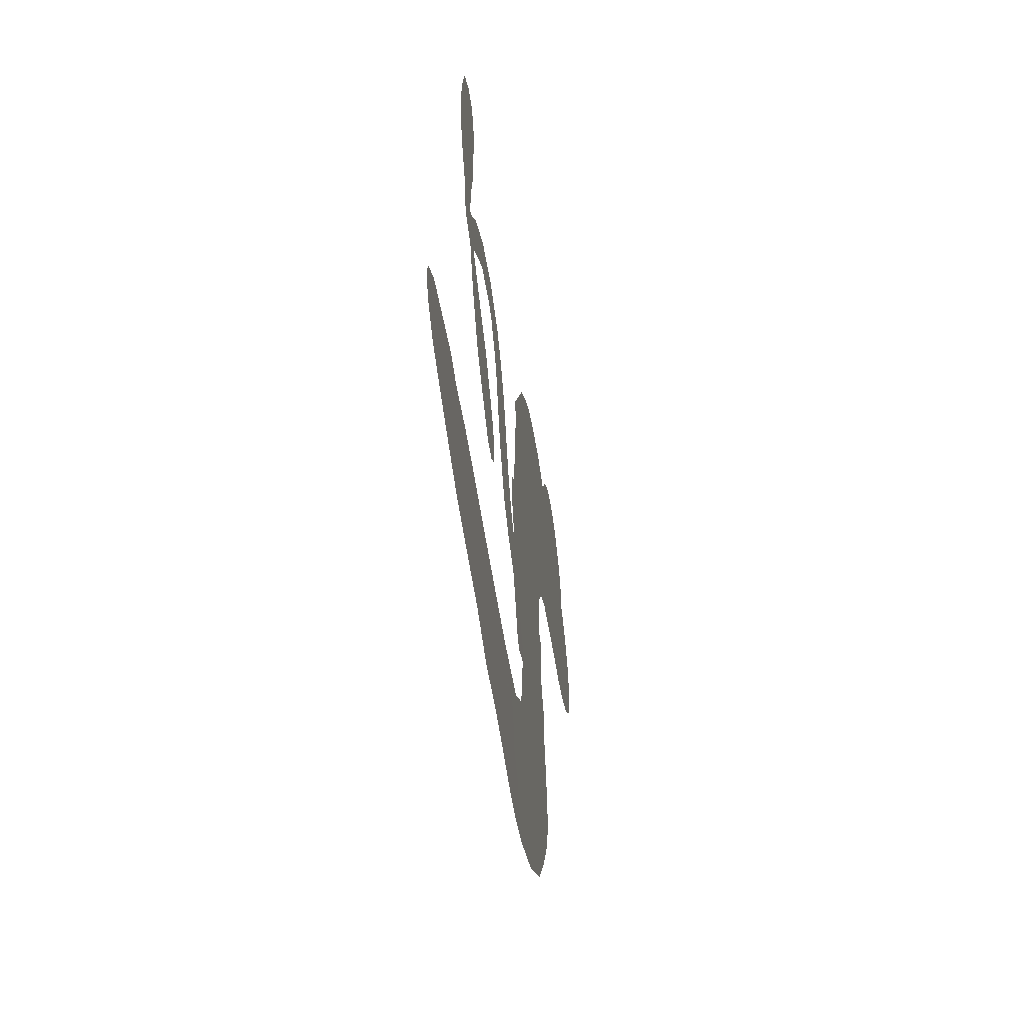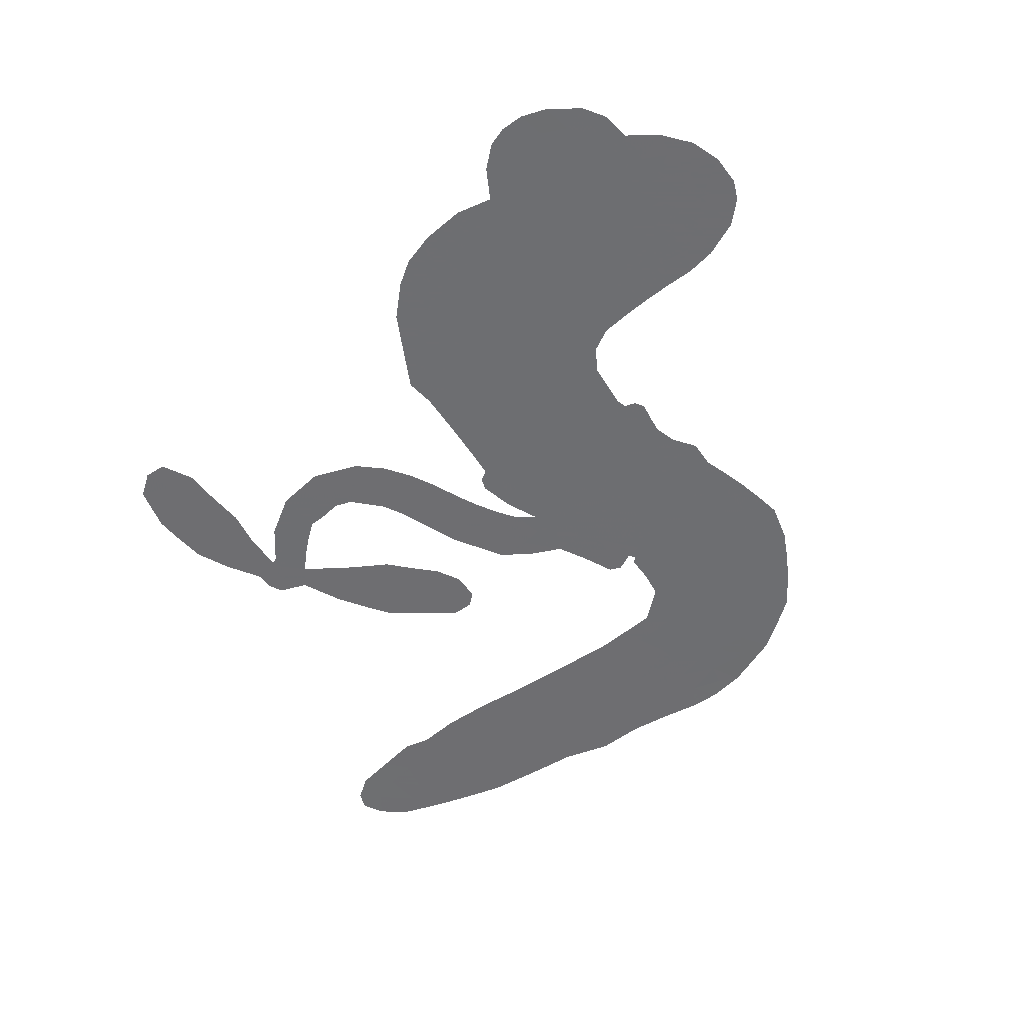
<metadata>
{"format":"obj","ext":"obj","renderer":"f3d","projection":"perspective","resolution":1024,"background":"white","views":[{"elev":-50.2,"azim":98.4,"up":"+Y"},{"elev":-54.4,"azim":-140.7,"up":"+Z"}]}
</metadata>
<code>
v -2302 1040 0.2257
v -2271 1082 0.2142
v -2230 1113 0.1893
v -2227 1154 0.1564
v -2209 1186 0.1258
v -2168 1218 0
v -2131 1233 0.102
v -2098 1234 0.135
v -2070 1226 0.1547
v -2039 1200 0.1819
v -2012 1159 0.2241
v -1959 1172 0.2597
v -1897 1169 0.2811
v -1848 1157 0.2947
v -1813 1135 0.3046
v -1770 1096 0.3194
v -1705 987.3 0.357
v -1708 945.6 0.3705
v -1690 783.3 0.4716
v -1675 773.7 0.486
v -1668 757.6 0.5
v -1696 659.7 0.5272
v -1532 926.5 0.6118
v -1299 869.9 0.6795
v -1291 868.1 0.6864
v -1307 974.6 0.7179
v -1307 1080 0.7338
v -1286 1127 0.7382
v -1254 1130 0.741
v -1221 1108 0.75
v -1202 1046 0.73
v -1205 959.8 0.7164
v -1252 860 0.6913
v -1251 834.4 0.6867
v -1260 814.6 0.6845
v -1299 797.6 0.6806
v -1324 737.8 0.6797
v -1370 661.2 0.6797
v -1460 587.1 0.6797
v -1491 585.6 0.6797
v -1509 601.1 0.6797
v -1512 640 0.6797
v -1495 675.8 0.6797
v -1438 742 0.6797
v -1323 823.1 0.6784
v -1687 581 0.5463
v -1725 492.2 0.5748
v -1742 484.5 0.5774
v -1769 495.7 0.5876
v -1774 486.9 0.6008
v -1766 478.1 0.6103
v -1756 404.5 0.669
v -1710 368.3 0.7013
v -1613 365.8 0.6935
v -1360 393.2 0.5832
v -1290 398.3 0.546
v -1228 395.2 0.5055
v -1190 405.8 0.4795
v -1073 389.5 0.3786
v -1041 367.4 0.324
v -1030 343 0.25
v -1046 311.5 0.3476
v -1082 280.7 0.4048
v -1253 220.7 0.5381
v -1400 199.4 0.6229
v -1472 176.2 0.662
v -1538 174.9 0.6969
v -1653 153.6 0.7854
v -1698 150.1 0.8353
v -1752 156.5 1
v -1836 186 0.7852
v -1918 242.5 0.7241
v -1997 363.4 0.6592
v -2014 417.2 0.64
v -1984 565.2 0.5732
v -1988 605.3 0.5548
v -1967 637.5 0.5366
v -1959 670.5 0.5138
v -1969 719 0.488
v -1961 732.9 0.4836
v -1946 739.3 0.475
v -1942 754.1 0.4601
v -1952 820.6 0.3966
v -1974 852.1 0.3579
v -2008 868.7 0.3262
v -2171 870.4 0.2586
v -2214 875.5 0.2511
v -2266 895.4 0.2439
v -2298 924.3 0.2394
v -2312 951.9 0.2368
v -2314 995.4 0.2319
v -1513 836.4 0.5994
v -1295 852.5 0.682
v -1923 738.4 0.4707
v -1791 499.8 0.5938
v -1764 441.3 0.6381
v -1949 716.7 0.4874
v -1700 755.4 0.4858
v -1707 537.5 0.5622
v -1425 884.5 0.6359
v -1273 857.4 0.688
v -1373 867.6 0.6569
v -1348 847.2 0.6682
v -1964 695.5 0.4976
v -1775 520.3 0.5788
v -1294 920.1 0.7066
v -1281 829.6 0.6836
v -1270 894.3 0.6984
v -1068 341.2 0.3594
v -1477 620.4 0.6797
v -1912 784.2 0.4356
v -1790 471.7 0.6142
v -1939 690.1 0.5014
v -2258 960.8 0.2382
v -2099 1182 0.1552
v -1976 898.3 0.3324
v -1678 706.8 0.5019
v -1744 513.2 0.574
v -1396 947.6 0.6416
v -1337 914.1 0.6585
v -1825 535.1 0.5787
v -1749 784.1 0.4567
v -1924 645.1 0.5268
v -1920 858.1 0.378
v -1750 554.7 0.5604
v -1323 856.3 0.6737
v -1846 484.4 0.6088
v -1343 881 0.6633
v -1367 903.8 0.6528
v -1944 593.7 0.5563
v -1190 337.3 0.4835
v -1379 780.5 0.6798
v -1266 1089 0.7367
v -1224 910.3 0.7065
v -1415 623.2 0.6797
v -2163 1139 0.1614
v -1397 884.9 0.6462
v -1200 371.4 0.4878
v -1339 784.5 0.6796
v -1261 338.2 0.5314
v -1132 397.8 0.436
v -1157 364.7 0.4558
v -1871 1083 0.2996
v -1682 224.6 0.7746
v -2270 1006 0.2303
v -2187 937.9 0.2508
v -2137 1193 0.111
v -1844 731.8 0.4757
v -1831 417.5 0.6496
v -1306 1027 0.7265
v -1256 932.3 0.709
v -2199 1132 0.1686
v -2180 1068 0.2103
v -2174 1104 0.189
v -2108 1075 0.2197
v -2132 1110 0.1922
v -1165 249 0.4788
v -1111 356.6 0.4135
v -1849 1117 0.2993
v -1784 970.2 0.3529
v -1679 186 0.8021
v -2190 902.7 0.2536
v -2094 872.7 0.2803
v -2230 925.9 0.2454
v -1884 748 0.4638
v -1793 419.5 0.6517
v -1798 365.4 0.6851
v -2145 1079 0.2092
v -2137 1018 0.2398
v -2065 1121 0.2106
v -2122 1148 0.1665
v -1896 1122 0.2852
v -1818 1075 0.3145
v -1742 968 0.3597
v -1597 165.3 0.7377
v -1732 201.7 0.8371
v -1895 699.7 0.4939
v -1838 809.4 0.4282
v -2095 1105 0.2071
v -2049 1071 0.2406
v -1737 1042 0.3381
v -1914 821.4 0.4059
v -1647 207.2 0.7629
v -1620 265.3 0.7213
v -1871 786.4 0.4387
v -1759 1005 0.3449
v -1700 863.9 0.4135
v -1880 830.9 0.4069
v -1784 1044 0.329
v -1852 903.1 0.3697
v -1770 900.1 0.3864
v -1879 871.6 0.3811
v -1746 930.5 0.3747
v -1821 858.6 0.4007
v -1918 921.8 0.3427
v -1705 904.5 0.3907
v -1912 889.4 0.3617
v -1736 880.4 0.4009
v -1775 859 0.408
v -1736 840.9 0.4239
v -1774 818.2 0.4322
v -1696 823.6 0.4395
v -1799 779.4 0.4521
v -1728 809.9 0.4445
v -1954 869.9 0.3566
v -1823 505.7 0.5947
v -1856 517.4 0.5908
v -1871 579 0.5591
v -1910 482.3 0.6117
v -1231 1071 0.7369
v -1266 1045 0.7299
v -1268 999.7 0.722
v -2209 994.2 0.2361
v -2220 960.4 0.2418
v -1767 692.6 0.5029
v -2227 1067 0.211
v -2052 926.9 0.2908
v -1755 371 0.6893
v -1761 309.5 0.7251
v -1734 338.5 0.7096
v -1775 338.8 0.705
v -1846 325.3 0.7037
v -1804 314 0.7171
v -1688 292.5 0.7315
v -1842 259.4 0.7473
v -1721 310 0.7248
v -1739 263 0.7615
v -1672 333.7 0.71
v -1834 292.4 0.7274
v -1960 300.6 0.6901
v -1792 265.4 0.7569
v -2056 1162 0.1933
v -2087 1147 0.1846
v -1929 1146 0.2717
v -1974 1129 0.2538
v -1936 1104 0.2745
v -1988 1076 0.2617
v -1791 1115 0.3118
v -1820 1106 0.3078
v -1723 171.5 0.8842
v -1785 195.7 0.8518
v -2078 1027 0.2505
v -1754 1069 0.3281
v -1858 1007 0.3236
v -1904 606.7 0.5464
v -1914 559.2 0.5721
v -1840 646.9 0.5222
v -1883 646 0.5242
v -1860 615.2 0.5395
v -1818 583.6 0.5533
v -1941 411.2 0.6463
v -1272 964.6 0.7155
v -1237 978.4 0.7185
v -1202 1003 0.7232
v -1233 1026 0.7269
v -2242 988.2 0.2347
v -2233 1027 0.2253
v -2191 1030 0.2266
v -1723 689.7 0.5093
v -1770 741 0.4783
v -2205 1092 0.1974
v -2018 901.6 0.3121
v -2004 943 0.3038
v -2053 871.5 0.2987
v -2135 912.2 0.2655
v -2078 902.7 0.2851
v -2104 941.6 0.2703
v -2068 976.7 0.2714
v -1721 233.5 0.7878
v -1691 258.4 0.7543
v -1767 233.1 0.7952
v -1812 228.5 0.7847
v -1636 303.2 0.7124
v -1481 378.2 0.6428
v -1625 335 0.7002
v -1586 310.4 0.6932
v -1545 371.9 0.6703
v -1570 273.8 0.6962
v -1586 239 0.7136
v -1493 310.8 0.6548
v -1579 343.1 0.6848
v -1625 234.1 0.7373
v -1560 208.1 0.7058
v -1539 300.7 0.6767
v -1528 337.8 0.666
v -1504 210.5 0.6752
v -1482 343.9 0.6458
v -1498 261.2 0.6647
v -1409 312.7 0.6146
v -1540 246.3 0.6883
v -1419 385 0.6131
v -1451 320.7 0.6342
v -1459 284.3 0.6426
v -1420 348.2 0.6166
v -1441 236.4 0.6397
v -1358 342.3 0.5857
v -1661 366.9 0.7027
v -2018 1117 0.2353
v -2079 1057 0.2374
v -2110 1044 0.2343
v -2046 1040 0.2548
v -2015 1055 0.2592
v -2040 1002 0.2708
v -1952 1023 0.2913
v -2009 1021 0.2734
v -1995 981.3 0.2928
v -1957 950.4 0.3173
v -1954 919.6 0.3315
v -1902 971.1 0.3253
v -1952 986.3 0.3044
v -1826 1035 0.3226
v -1867 1044 0.3098
v -1816 996.5 0.337
v -1916 1061 0.291
v -1904 1019 0.3071
v -1850 962.4 0.3424
v -1882 543.3 0.5786
v -1912 520.7 0.5919
v -2003 490.8 0.6113
v -1953 535 0.5866
v -1994 528.5 0.5936
v -1971 502.9 0.6036
v -1974 449.9 0.628
v -1843 561.6 0.5663
v -1792 556 0.5645
v -1770 593.6 0.5454
v -1978 399.6 0.6483
v -1885 298.7 0.7103
v -2265 1045 0.2217
v -1712 722.3 0.4951
v -1808 743.4 0.472
v -1836 769.5 0.4535
v -1812 697.4 0.4968
v -1736 754.1 0.4769
v -2133 872.2 0.2675
v -2041 953.2 0.2876
v -2100 1001 0.2543
v -2135 976.7 0.2533
v -2170 998 0.2406
v -1463 208.3 0.6543
v -1407 270.3 0.6182
v -2021 1086 0.2449
v -1950 1075 0.2761
v -1881 939.1 0.3446
v -1936 451.9 0.6271
v -1888 421.9 0.6437
v -2009 453.9 0.6271
v -1729 583.7 0.5475
v -1709 621.3 0.5353
v -1806 621.1 0.5342
v -1761 638.4 0.5264
v -1746 719.7 0.4925
v -1853 688.6 0.4999
v -2149 945.9 0.2572
v -1394 235.8 0.6153
v -1325 209.4 0.5793
v -1325 274.3 0.5739
v -1362 204.3 0.6006
v -1348 239.6 0.5895
v -1300 243.5 0.5625
v -1366 268 0.5968
v -1351 304.6 0.5858
v -1264 287 0.538
v -1310 329.7 0.561
v -1292 362 0.5482
v -1255 371.7 0.525
v -1325 395.5 0.5649
v -1561 708 0.5668
v -1623 773.3 0.5732
v -1732 653.1 0.5228
v -1796 659.9 0.5162
v -1260 253.6 0.5385
v -1207 280.7 0.5021
v -1209 234.6 0.5102
v -1144 318.1 0.4493
v -1329 363.6 0.569
v -1602 634.2 0.5522
v -1179 305.3 0.4787
v -1123 264.6 0.4437
v -1152 283.8 0.4618
v -1113 299.8 0.4252
v -1654 705.2 0.5547
v -1679 633.9 0.5374
v -1672 678 0.5441
v -1446 661.3 0.6797
v -1408 661.2 0.6797
v -1386 716.6 0.6797
v -1466 708.7 0.6797
v -1426 697.9 0.6797
v -2172 1176 0.1157
v -1823 453.2 0.6274
v -1863 450 0.6288
v -1811 894.5 0.3826
v -1795 931.8 0.3671
v -1808 827.9 0.4213
v -1877 213.6 0.7518
v -1880 251.9 0.7348
v -1385 366.6 0.5978
v -1941 352.7 0.6725
v -1894 343.7 0.685
v -1854 371.8 0.6748
v -1914 379.3 0.6639
v -1826 386.9 0.6685
v -1884 390 0.6614
v -1299 299.5 0.5572
v -1227 314.5 0.5116
v -1226 347.7 0.5075
v -1633 661.2 0.5506
v -1641 604.1 0.5468
v -1599 684.3 0.5592
v -1637 738.7 0.564
v -1538 776.7 0.5828
v -1597 728.9 0.5674
v -1549 743.2 0.5747
v -1591 851.9 0.5922
v -1581 777.6 0.5786
v -1562 817.2 0.5888
v -1609 811.9 0.5826
v -1527 807.9 0.591
v -1347 698.9 0.6797
v -1360 747.7 0.6797
v -1409 760.9 0.6797
v -1833 932.1 0.3594
v -1979 331.7 0.6737
v -1924 314.1 0.6931
v -1939 271 0.7075
v -1907 275.8 0.7149
v -1649 628.8 0.545
v -1466 953.8 0.6259
v -1432 928.8 0.6334
v -1477 878.5 0.6169
v -1452 887.8 0.6262
v -1477 918.2 0.6213
v -1513 894.4 0.6111
v -1566 892 0.6019
v -1549 855.4 0.5981
v -1600 208.2 0.7309
v -1630 178.9 0.7601
f 112 206 391
f 186 160 174
f 75 130 76
f 203 122 201
f 105 121 206
f 45 107 93
f 51 50 112
f 123 78 77
f 89 88 114
f 125 118 99
f 1 91 145
f 162 164 87
f 25 108 106
f 43 42 110
f 80 79 97
f 126 93 24
f 58 138 142
f 179 299 180
f 128 129 102
f 105 125 325
f 52 166 167
f 143 159 172
f 240 176 70
f 142 138 131
f 176 240 161
f 223 231 219
f 59 158 109
f 95 112 50
f 117 21 98
f 113 94 97
f 97 104 113
f 104 78 113
f 349 383 22
f 166 112 391
f 105 95 49
f 74 73 327
f 51 112 96
f 82 94 111
f 107 34 101
f 52 218 53
f 323 345 322
f 203 260 122
f 90 89 114
f 167 221 218
f 145 256 257
f 91 90 114
f 298 232 170
f 98 19 334
f 282 183 437
f 77 76 130
f 4 3 152
f 152 5 4
f 56 365 366
f 45 126 103
f 115 9 8
f 8 7 147
f 45 139 36
f 106 151 252
f 147 7 6
f 381 158 375
f 114 145 91
f 246 208 245
f 136 154 156
f 10 9 115
f 19 122 334
f 205 83 124
f 17 174 18
f 84 205 116
f 165 111 94
f 182 83 111
f 162 146 164
f 239 15 159
f 206 207 127
f 129 137 102
f 236 234 235
f 350 250 326
f 172 159 14
f 180 302 342
f 126 45 93
f 322 318 320
f 239 238 15
f 211 150 212
f 5 152 390
f 136 152 154
f 25 93 101
f 31 30 210
f 107 45 36
f 124 192 197
f 161 183 144
f 119 430 137
f 120 119 129
f 296 364 376
f 359 361 355
f 287 274 285
f 363 373 406
f 276 285 281
f 50 49 95
f 53 218 220
f 275 54 297
f 49 48 118
f 126 128 103
f 274 287 294
f 58 57 138
f 78 123 113
f 407 406 131
f 118 105 49
f 375 158 142
f 68 161 69
f 61 109 62
f 421 139 132
f 109 60 59
f 166 52 96
f 423 394 160
f 60 109 61
f 348 349 351
f 85 84 116
f 141 58 142
f 162 87 86
f 43 110 385
f 134 32 151
f 386 385 135
f 110 42 41
f 110 135 385
f 102 103 128
f 57 366 407
f 40 110 41
f 40 39 110
f 421 387 420
f 119 137 129
f 141 158 59
f 37 36 139
f 105 206 95
f 47 118 48
f 94 81 97
f 95 206 112
f 430 433 432
f 432 100 430
f 413 416 369
f 82 81 94
f 177 165 94
f 98 20 19
f 98 21 20
f 97 79 104
f 63 62 109
f 108 151 106
f 117 330 259
f 210 133 211
f 93 107 101
f 83 82 111
f 259 22 117
f 348 99 46
f 47 99 118
f 24 93 25
f 132 139 45
f 35 34 107
f 126 24 128
f 101 34 33
f 118 125 105
f 130 123 77
f 115 8 147
f 128 24 120
f 108 101 33
f 27 133 28
f 108 33 134
f 255 253 254
f 185 111 165
f 28 133 29
f 133 30 29
f 129 128 120
f 110 39 135
f 159 15 14
f 145 114 256
f 193 160 394
f 101 108 25
f 389 388 385
f 36 35 107
f 168 154 153
f 81 80 97
f 372 373 363
f 151 108 134
f 214 114 164
f 145 257 329
f 163 265 335
f 179 233 171
f 390 6 5
f 147 390 171
f 113 123 177
f 177 123 248
f 209 346 392
f 397 396 225
f 261 154 152
f 27 150 211
f 253 252 151
f 152 136 390
f 3 2 216
f 168 169 300
f 261 152 3
f 168 156 154
f 261 153 154
f 234 236 172
f 179 156 155
f 147 171 115
f 64 374 372
f 375 380 381
f 141 142 158
f 142 131 375
f 172 14 13
f 143 173 239
f 308 205 197
f 196 198 187
f 283 175 67
f 161 144 176
f 264 266 163
f 214 146 213
f 85 262 264
f 262 85 116
f 114 88 164
f 87 164 88
f 177 94 113
f 332 148 331
f 112 166 96
f 166 149 403
f 346 209 345
f 223 219 221
f 169 168 153
f 155 156 168
f 265 162 86
f 162 265 146
f 179 180 170
f 11 10 232
f 136 156 171
f 171 156 179
f 12 234 13
f 172 13 234
f 173 311 189
f 189 311 313
f 16 173 189
f 200 198 199
f 288 280 284
f 183 282 144
f 270 184 224
f 70 176 241
f 245 248 123
f 148 165 177
f 188 194 192
f 188 182 185
f 179 155 299
f 179 170 233
f 299 300 242
f 301 302 180
f 188 192 124
f 17 181 186
f 83 182 124
f 438 161 68
f 437 283 279
f 288 290 286
f 220 226 228
f 332 165 148
f 188 185 178
f 17 186 174
f 189 186 181
f 174 193 18
f 185 182 111
f 202 187 200
f 182 188 124
f 16 189 243
f 311 173 312
f 189 313 186
f 194 190 192
f 18 193 196
f 194 188 178
f 190 195 197
f 160 193 174
f 198 196 193
f 122 204 201
f 393 194 199
f 160 313 316
f 304 314 343
f 190 197 192
f 198 193 191
f 197 195 308
f 199 191 393
f 198 191 199
f 395 194 178
f 198 200 187
f 201 200 199
f 204 19 202
f 395 199 194
f 201 395 203
f 332 178 185
f 204 202 200
f 260 331 333
f 201 204 200
f 19 204 122
f 83 205 84
f 197 205 124
f 207 206 121
f 206 127 391
f 324 317 207
f 130 320 246
f 250 350 249
f 123 130 245
f 127 207 209
f 207 121 324
f 30 133 210
f 133 27 211
f 150 26 212
f 210 211 255
f 252 212 26
f 253 255 212
f 146 354 339
f 258 153 216
f 146 214 164
f 256 214 213
f 353 247 333
f 348 46 349
f 2 1 329
f 216 257 258
f 307 263 308
f 354 267 338
f 52 167 218
f 221 220 218
f 221 167 223
f 269 270 227
f 219 226 220
f 53 220 228
f 167 222 223
f 219 220 221
f 402 400 404
f 328 225 229
f 222 229 223
f 269 227 271
f 226 227 224
f 224 273 228
f 397 72 396
f 71 70 241
f 227 226 219
f 226 224 228
f 223 229 231
f 144 269 176
f 273 224 184
f 297 53 228
f 399 251 327
f 231 229 225
f 400 402 399
f 426 427 425
f 71 241 272
f 219 231 227
f 10 115 232
f 233 115 171
f 170 232 233
f 115 233 232
f 11 235 12
f 234 12 235
f 11 232 298
f 236 143 172
f 235 11 298
f 235 237 343
f 299 301 180
f 237 302 304
f 143 239 159
f 173 16 238
f 173 238 239
f 70 69 240
f 161 240 69
f 176 269 271
f 271 231 272
f 338 268 337
f 262 263 217
f 314 312 143
f 189 181 243
f 316 313 244
f 246 245 130
f 249 248 245
f 319 322 321
f 318 207 317
f 250 249 208
f 215 260 333
f 249 245 208
f 248 247 353
f 250 208 324
f 247 248 249
f 325 250 324
f 325 326 250
f 230 399 424
f 400 222 401
f 106 252 26
f 253 151 32
f 255 254 31
f 212 252 253
f 210 255 31
f 253 32 254
f 212 255 211
f 214 256 114
f 257 256 213
f 257 213 258
f 216 2 329
f 339 258 213
f 169 153 258
f 330 117 98
f 326 351 350
f 331 260 203
f 259 330 352
f 3 216 261
f 153 261 216
f 263 262 116
f 266 264 262
f 310 304 305
f 301 242 303
f 265 266 267
f 266 262 217
f 267 266 217
f 265 163 266
f 268 267 217
f 268 338 267
f 263 336 217
f 268 303 337
f 270 269 144
f 227 231 271
f 270 144 282
f 227 270 224
f 272 231 225
f 176 271 241
f 272 225 396
f 241 271 272
f 184 278 276
f 228 273 275
f 276 284 285
f 285 274 277
f 273 276 275
f 284 276 278
f 184 276 273
f 54 275 281
f 175 283 437
f 276 281 275
f 279 184 282
f 278 184 279
f 437 279 282
f 290 288 284
f 376 398 296
f 277 54 281
f 282 184 270
f 438 183 161
f 66 286 67
f 67 286 283
f 279 290 278
f 284 280 285
f 285 280 287
f 277 281 285
f 340 65 295
f 278 290 284
f 292 287 280
f 294 287 292
f 340 286 66
f 341 293 295
f 292 280 293
f 358 359 355
f 279 283 290
f 286 290 283
f 293 280 288
f 291 294 398
f 294 292 289
f 295 293 288
f 289 292 293
f 294 289 296
f 294 291 274
f 340 288 286
f 293 341 289
f 361 362 341
f 365 376 364
f 342 170 180
f 275 297 228
f 237 235 298
f 300 299 155
f 301 299 242
f 168 300 155
f 337 300 169
f 242 337 303
f 342 302 237
f 305 301 303
f 311 312 244
f 336 303 268
f 307 310 306
f 301 305 302
f 305 303 306
f 303 336 306
f 304 302 305
f 307 306 263
f 305 306 310
f 308 263 116
f 307 195 309
f 308 116 205
f 195 307 308
f 309 344 316
f 309 244 315
f 307 309 310
f 315 310 309
f 312 173 143
f 313 311 244
f 314 143 236
f 315 312 314
f 244 309 316
f 186 313 160
f 343 314 236
f 315 314 304
f 315 304 310
f 244 312 315
f 344 309 195
f 393 394 423
f 208 246 317
f 318 317 246
f 75 320 130
f 207 318 209
f 323 251 345
f 320 318 246
f 320 321 322
f 322 319 323
f 320 75 321
f 318 322 209
f 347 74 323
f 327 323 74
f 317 324 208
f 325 324 121
f 105 325 121
f 326 325 125
f 348 326 125
f 350 247 249
f 230 425 399
f 323 327 251
f 427 397 328
f 73 399 327
f 145 329 1
f 216 329 257
f 334 330 98
f 215 352 260
f 332 331 203
f 331 148 333
f 178 332 203
f 332 185 165
f 353 333 148
f 371 247 350
f 122 260 334
f 334 260 352
f 336 263 306
f 265 86 335
f 268 217 336
f 300 337 242
f 337 169 338
f 169 258 339
f 265 354 146
f 146 339 213
f 169 339 338
f 65 340 66
f 288 340 295
f 65 355 295
f 341 295 355
f 237 298 342
f 170 342 298
f 235 343 236
f 304 343 237
f 195 190 344
f 423 344 190
f 346 345 251
f 322 345 209
f 399 425 400
f 391 392 149
f 99 348 125
f 323 319 347
f 413 410 368
f 259 370 22
f 215 351 370
f 326 348 351
f 371 333 247
f 370 351 349
f 371 215 333
f 259 352 215
f 334 352 330
f 148 177 353
f 248 353 177
f 267 354 265
f 339 354 338
f 360 363 357
f 289 341 362
f 357 359 360
f 358 356 359
f 364 140 365
f 360 359 356
f 355 65 358
f 361 359 357
f 356 64 360
f 364 405 140
f 361 357 362
f 355 361 341
f 357 363 405
f 289 362 296
f 360 64 372
f 374 157 373
f 296 362 364
f 362 357 405
f 366 365 140
f 398 376 55
f 366 140 407
f 56 366 57
f 417 415 418
f 365 56 367
f 428 384 383
f 22 370 349
f 215 370 259
f 350 351 371
f 215 371 351
f 373 157 380
f 363 360 372
f 378 375 131
f 373 378 406
f 372 374 373
f 381 380 379
f 365 367 376
f 55 376 367
f 377 410 408
f 46 383 349
f 406 378 131
f 373 380 378
f 63 381 379
f 380 375 378
f 157 379 380
f 63 109 381
f 158 381 109
f 408 382 384
f 22 383 384
f 386 135 38
f 377 408 428
f 428 46 409
f 385 386 389
f 387 386 38
f 389 44 388
f 421 420 37
f 422 44 387
f 386 387 389
f 43 385 388
f 44 389 387
f 171 390 136
f 6 390 147
f 392 391 127
f 166 391 149
f 209 392 127
f 149 392 346
f 394 393 191
f 190 194 393
f 193 394 191
f 423 160 316
f 203 395 178
f 199 395 201
f 272 396 71
f 222 328 229
f 328 397 225
f 291 398 55
f 294 296 398
f 400 328 222
f 401 222 167
f 399 402 251
f 167 403 401
f 404 149 346
f 404 400 401
f 346 251 402
f 166 403 167
f 404 403 149
f 404 401 403
f 346 402 404
f 140 405 363
f 362 405 364
f 407 131 138
f 363 406 140
f 407 138 57
f 140 406 407
f 410 377 368
f 413 411 410
f 428 408 384
f 382 408 410
f 413 414 416
f 382 410 411
f 369 411 413
f 416 414 412
f 436 434 435
f 413 368 414
f 417 416 412
f 92 436 419
f 418 369 416
f 417 419 436
f 139 421 37
f 417 418 416
f 417 412 419
f 387 38 420
f 422 421 132
f 344 423 316
f 421 422 387
f 393 423 190
f 72 397 427
f 399 73 424
f 400 425 328
f 425 427 328
f 425 230 426
f 72 427 426
f 46 428 383
f 377 428 409
f 119 429 430
f 137 430 100
f 432 433 431
f 429 23 433
f 434 431 433
f 433 430 429
f 434 433 23
f 415 417 436
f 92 431 434
f 434 436 92
f 434 23 435
f 415 436 435
f 437 183 438
f 68 175 438
f 437 438 175

</code>
